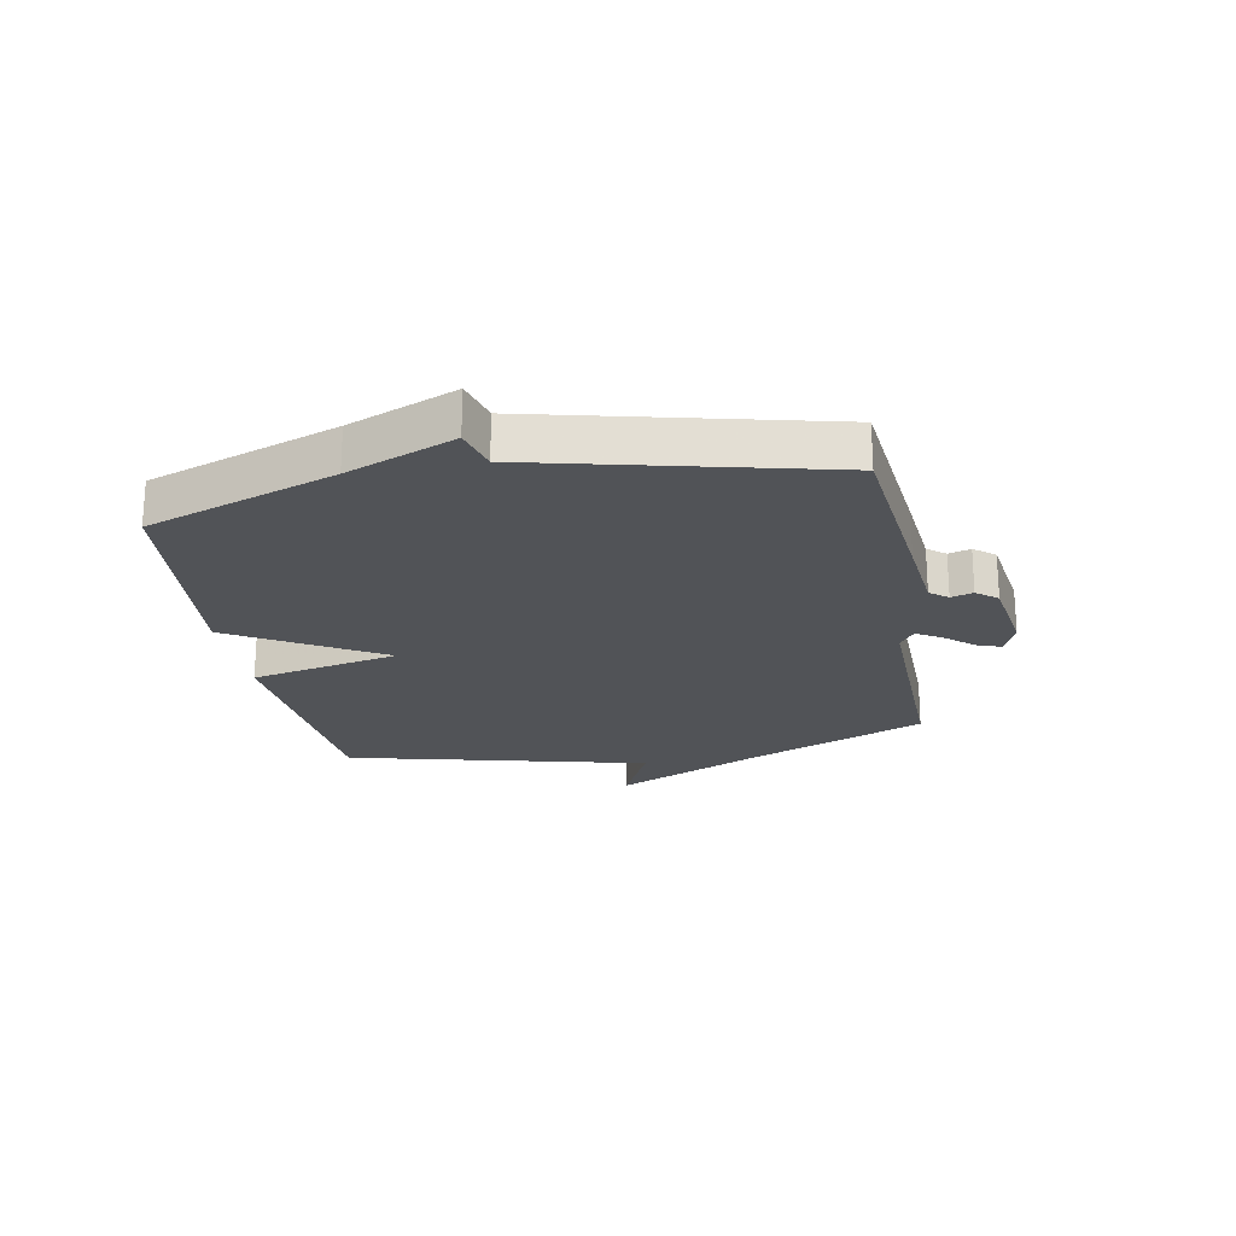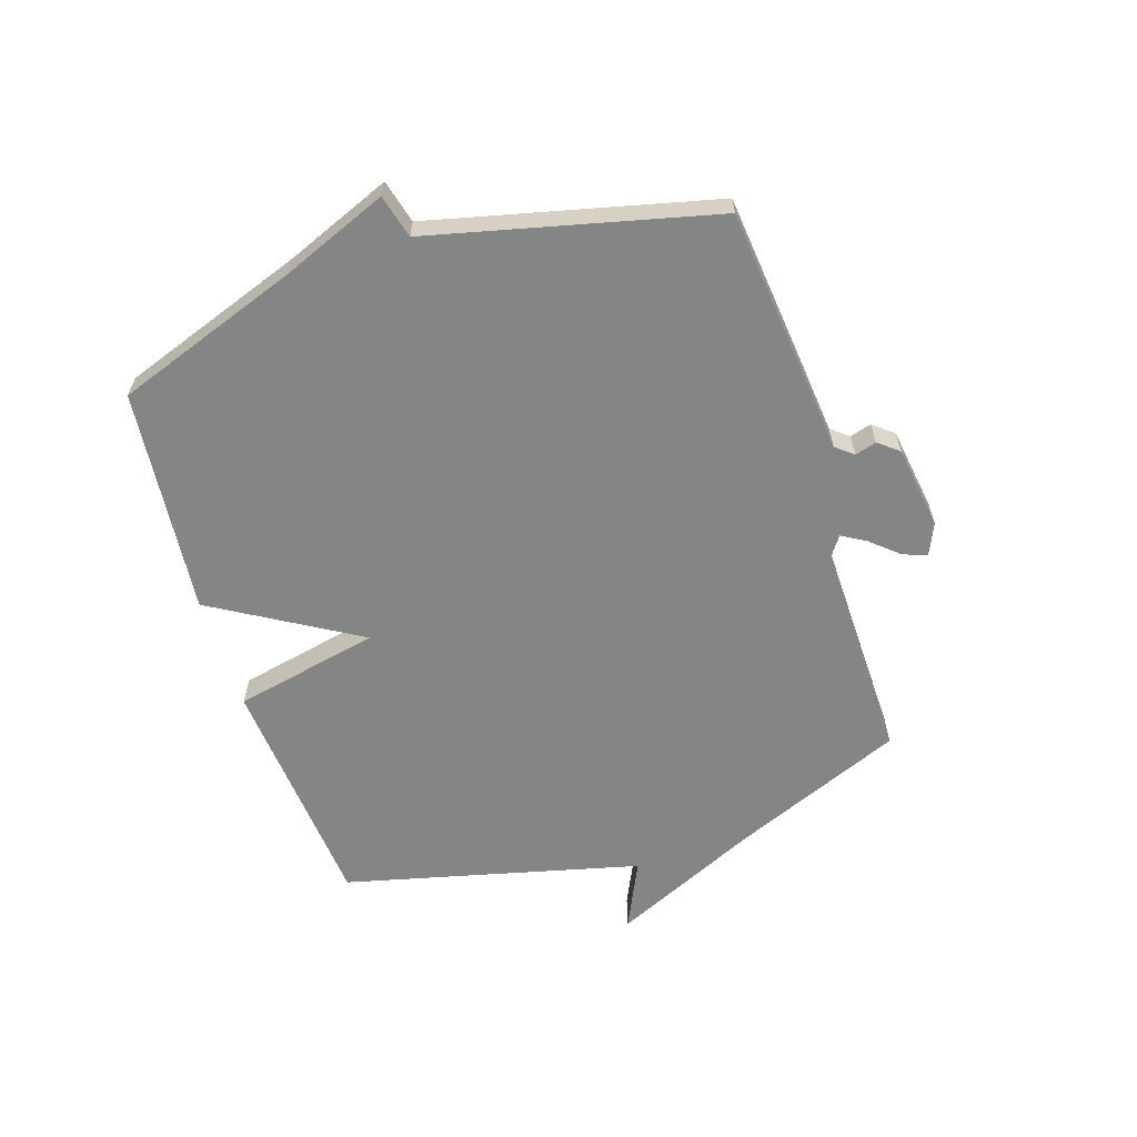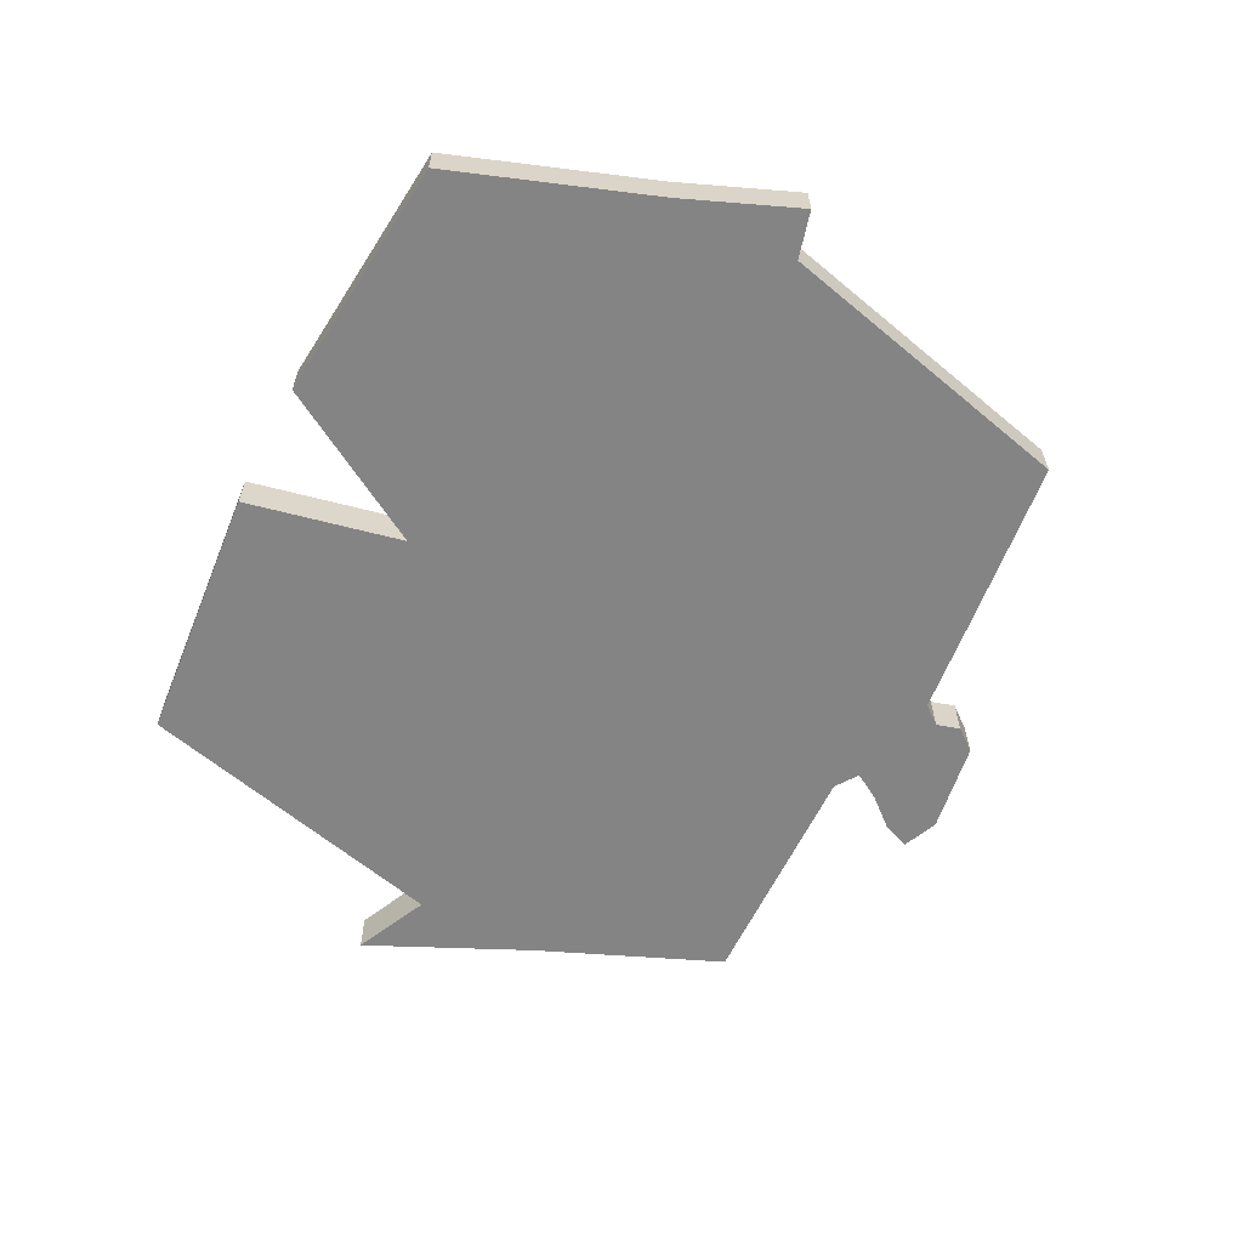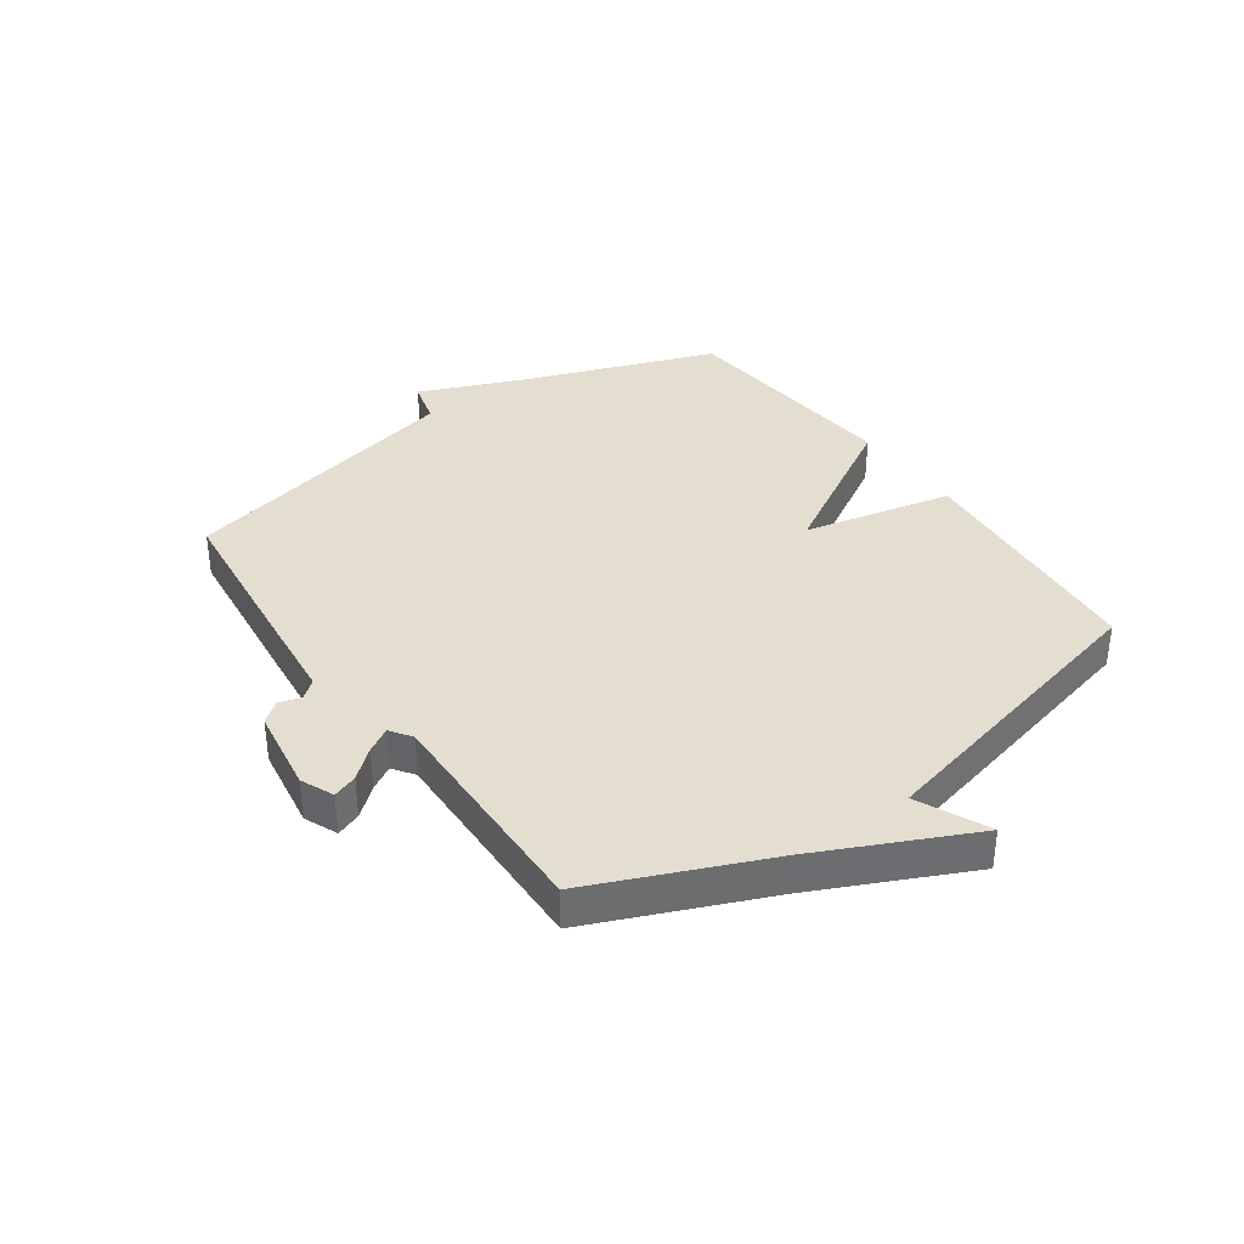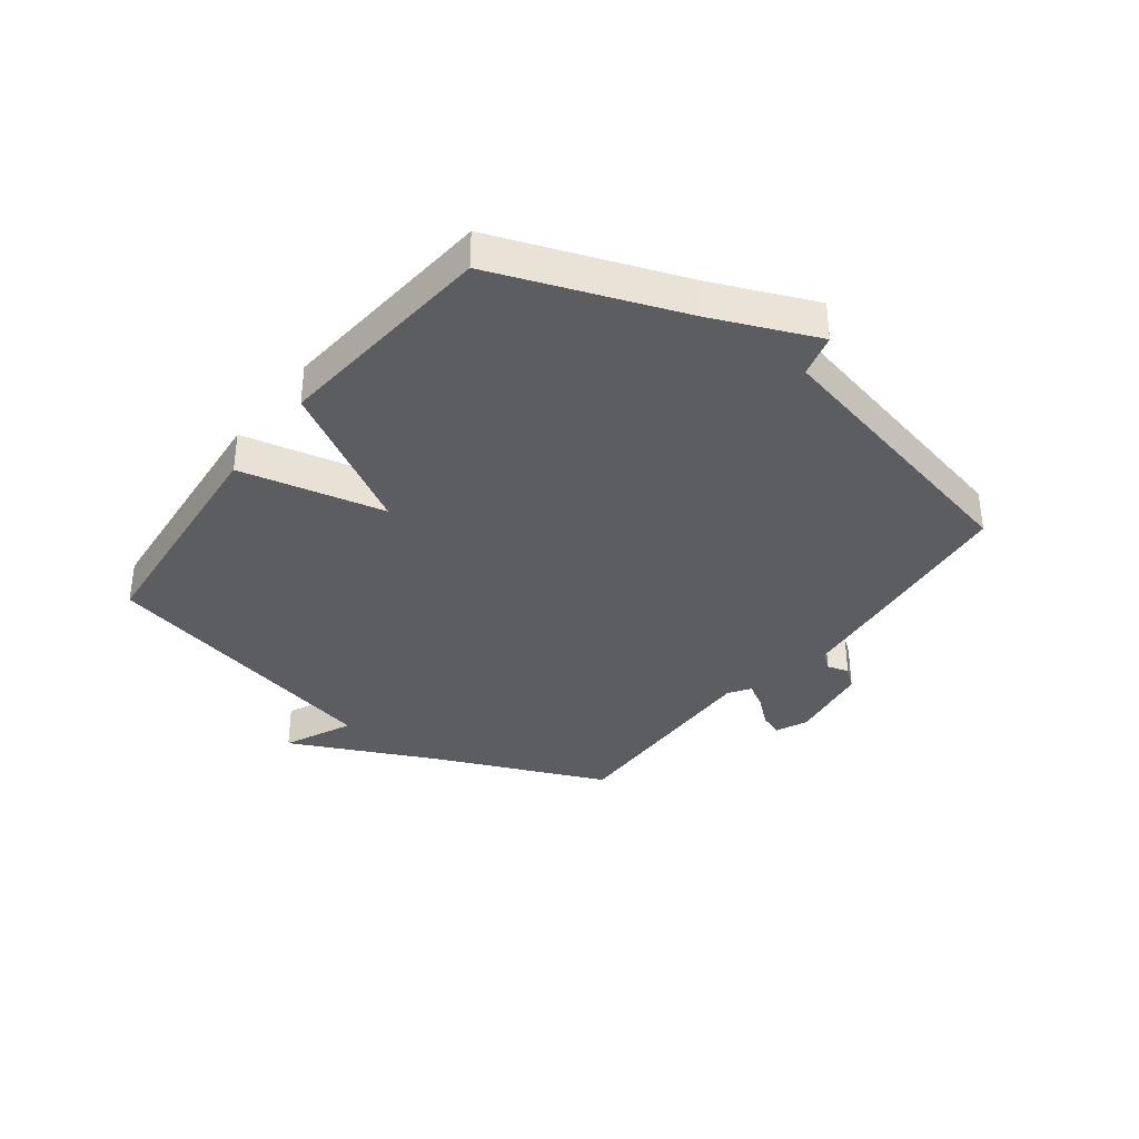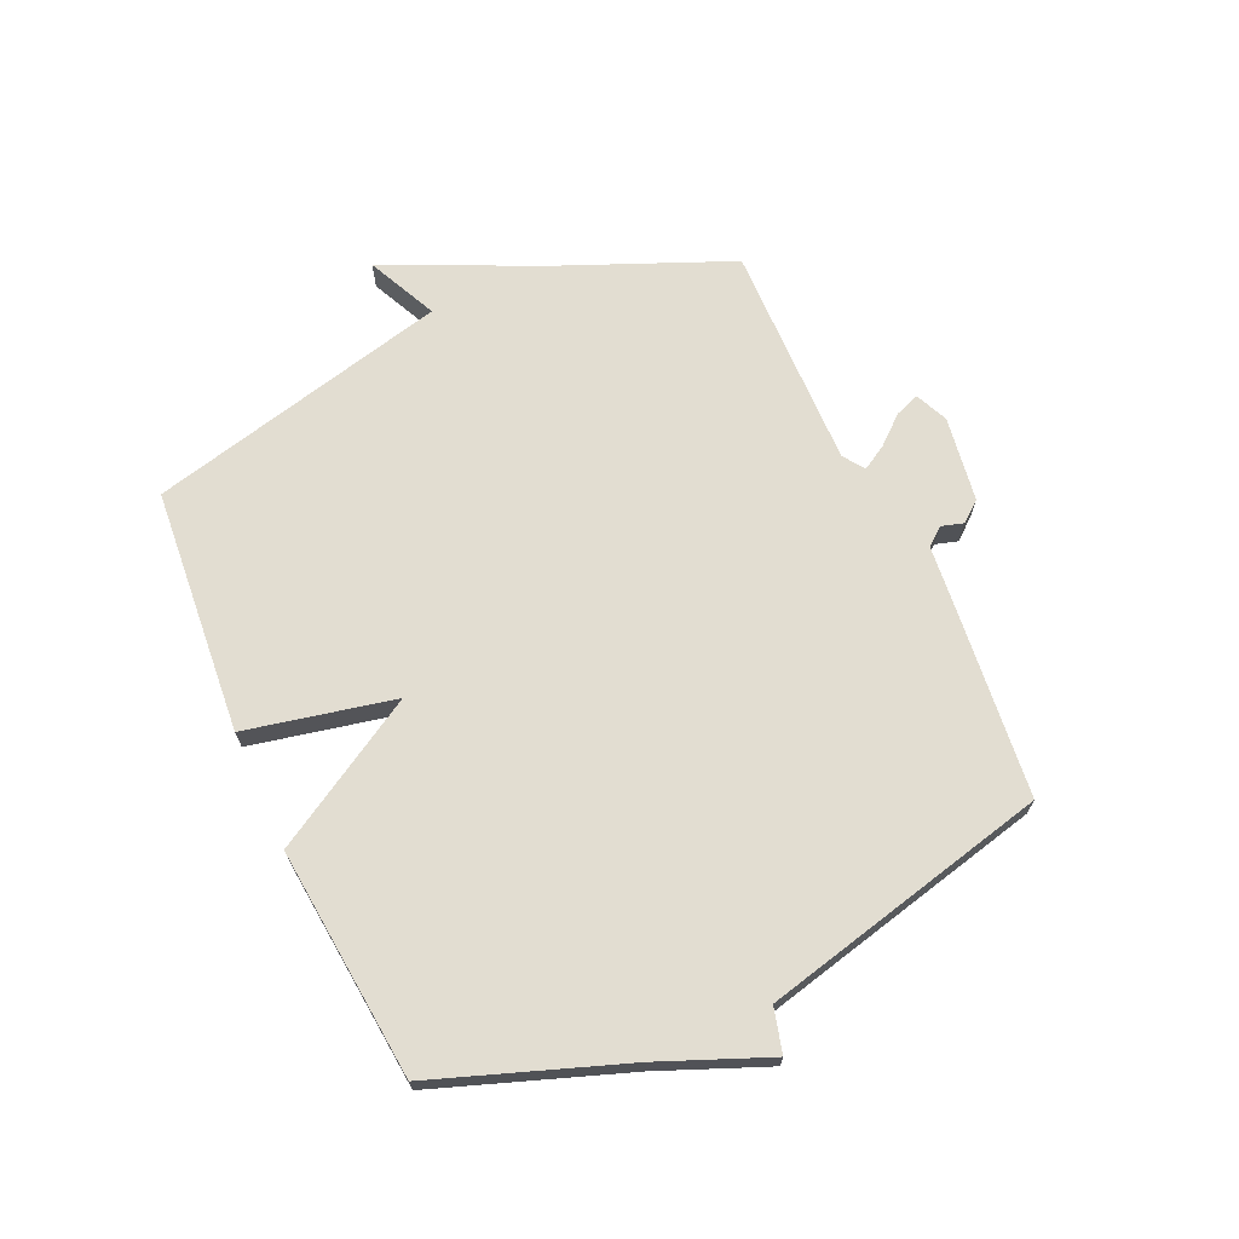
<metadata>
{"format":"obj","ext":"obj","renderer":"f3d","projection":"perspective","resolution":1024,"background":"white","views":[{"elev":-22.1,"azim":100.3,"up":"+Y"},{"elev":-61.6,"azim":107.6,"up":"+Y"},{"elev":-61.4,"azim":62.9,"up":"+Y"},{"elev":36.4,"azim":-125.2,"up":"+Y"},{"elev":-35.6,"azim":53.1,"up":"+Y"},{"elev":68.4,"azim":65.5,"up":"+Y"}]}
</metadata>
<code>
v 0.5 0.07 0.5
v 0.614 0.07 0.184
v 0.688 0.07 0.004
v 0.614 0.07 -0.016
v 0.5 0.07 -0.5
v 0.208 0.07 -0.532
v 0.074 0.07 -0.546
v 0.05 0.07 -0.576
v 0.061 0.07 -0.613
v 0.033 0.07 -0.648
v -0.11 0.07 -0.67
v -0.165 0.07 -0.646
v -0.15 0.07 -0.605
v -0.109 0.07 -0.557
v -0.085 0.07 -0.516
v -0.121 0.07 -0.491
v -0.5 0.07 -0.5
v -0.623 0.07 -0.208
v -0.742 0.07 0.047
v -0.623 0.07 -0.008
v -0.5 0.07 0.5
v -0.088 0.07 0.536
v -0.034 0.07 0.287
v 0.112 0.07 0.536
v 0.5 0 0.5
v 0.614 0 0.184
v 0.688 0 0.004
v 0.614 0 -0.016
v 0.5 0 -0.5
v 0.208 0 -0.532
v 0.074 0 -0.546
v 0.05 0 -0.576
v 0.061 0 -0.613
v 0.033 0 -0.648
v -0.11 0 -0.67
v -0.165 0 -0.646
v -0.15 0 -0.605
v -0.109 0 -0.557
v -0.085 0 -0.516
v -0.121 0 -0.491
v -0.5 0 -0.5
v -0.623 0 -0.208
v -0.742 0 0.047
v -0.623 0 -0.008
v -0.5 0 0.5
v -0.088 0 0.536
v -0.034 0 0.287
v 0.112 0 0.536
f 23 24 1 2
f 20 21 22 23
f 2 3 4
f 23 2 4
f 20 23 4
f 18 19 20
f 18 20 4
f 17 18 4
f 16 17 4
f 5 6 7
f 4 5 7
f 16 4 7
f 15 16 7
f 14 15 7 8
f 12 13 14
f 11 12 14
f 10 11 14
f 9 10 14
f 8 9 14
f 26 25 48 47
f 47 46 45 44
f 28 27 26
f 28 26 47
f 28 47 44
f 44 43 42
f 28 44 42
f 28 42 41
f 28 41 40
f 31 30 29
f 31 29 28
f 31 28 40
f 31 40 39
f 32 31 39 38
f 38 37 36
f 38 36 35
f 38 35 34
f 38 34 33
f 38 33 32
f 1 25 26 2
f 2 26 27 3
f 3 27 28 4
f 4 28 29 5
f 5 29 30 6
f 6 30 31 7
f 7 31 32 8
f 8 32 33 9
f 9 33 34 10
f 10 34 35 11
f 11 35 36 12
f 12 36 37 13
f 13 37 38 14
f 14 38 39 15
f 15 39 40 16
f 16 40 41 17
f 17 41 42 18
f 18 42 43 19
f 19 43 44 20
f 20 44 45 21
f 21 45 46 22
f 22 46 47 23
f 23 47 48 24
f 24 48 25 1

</code>
